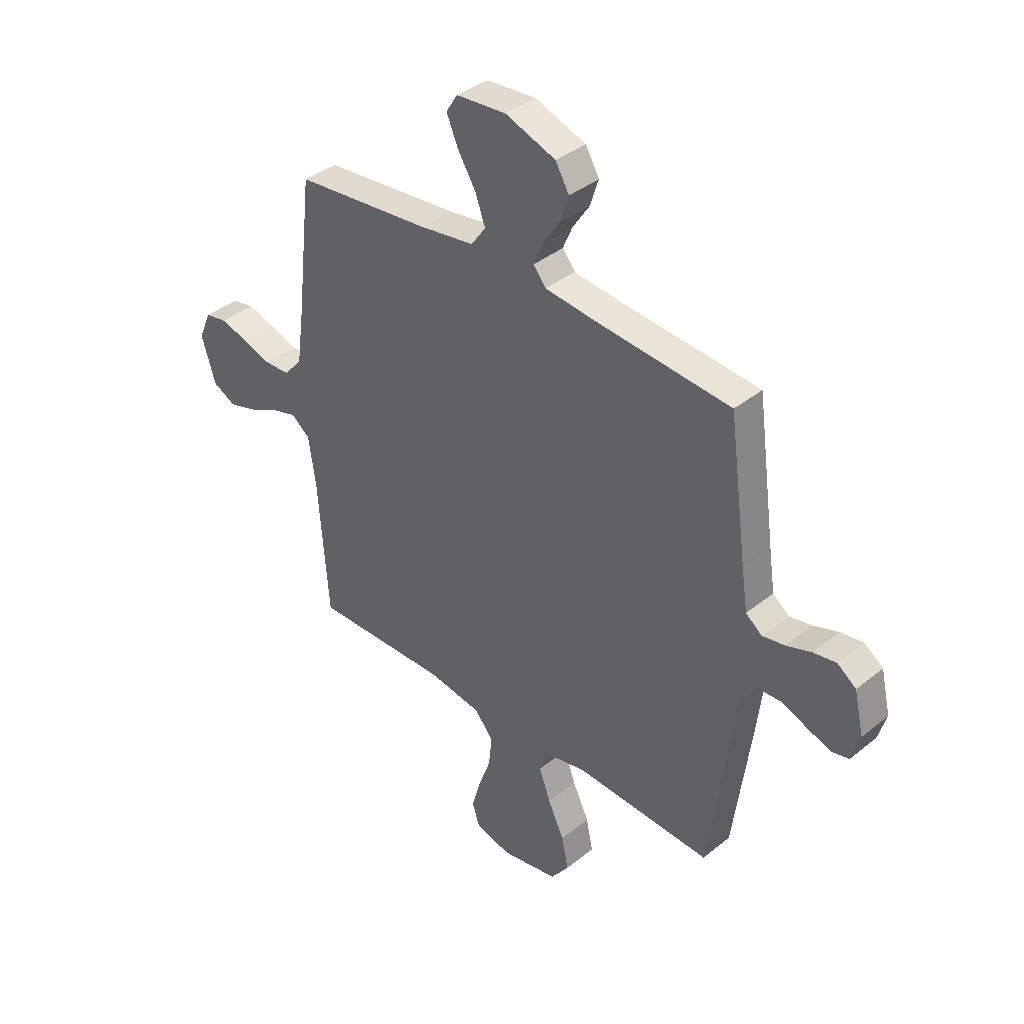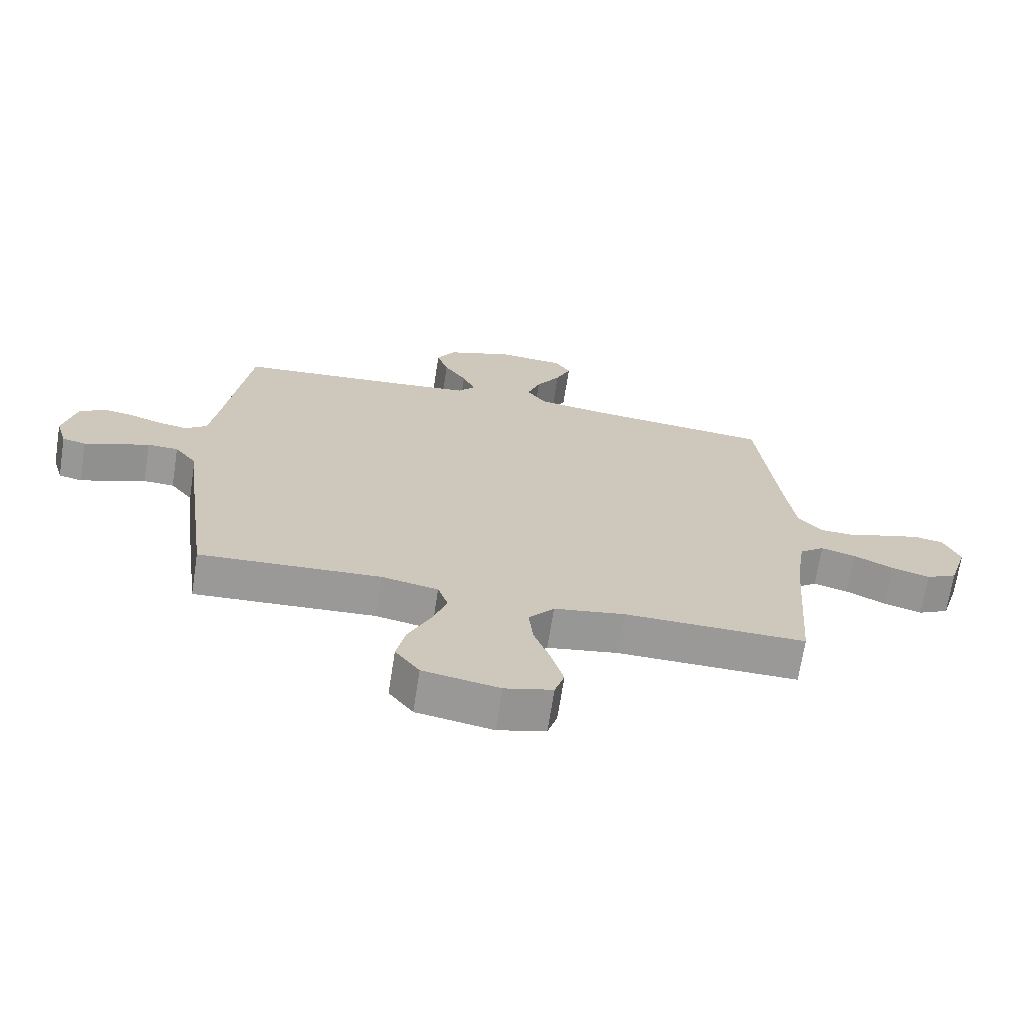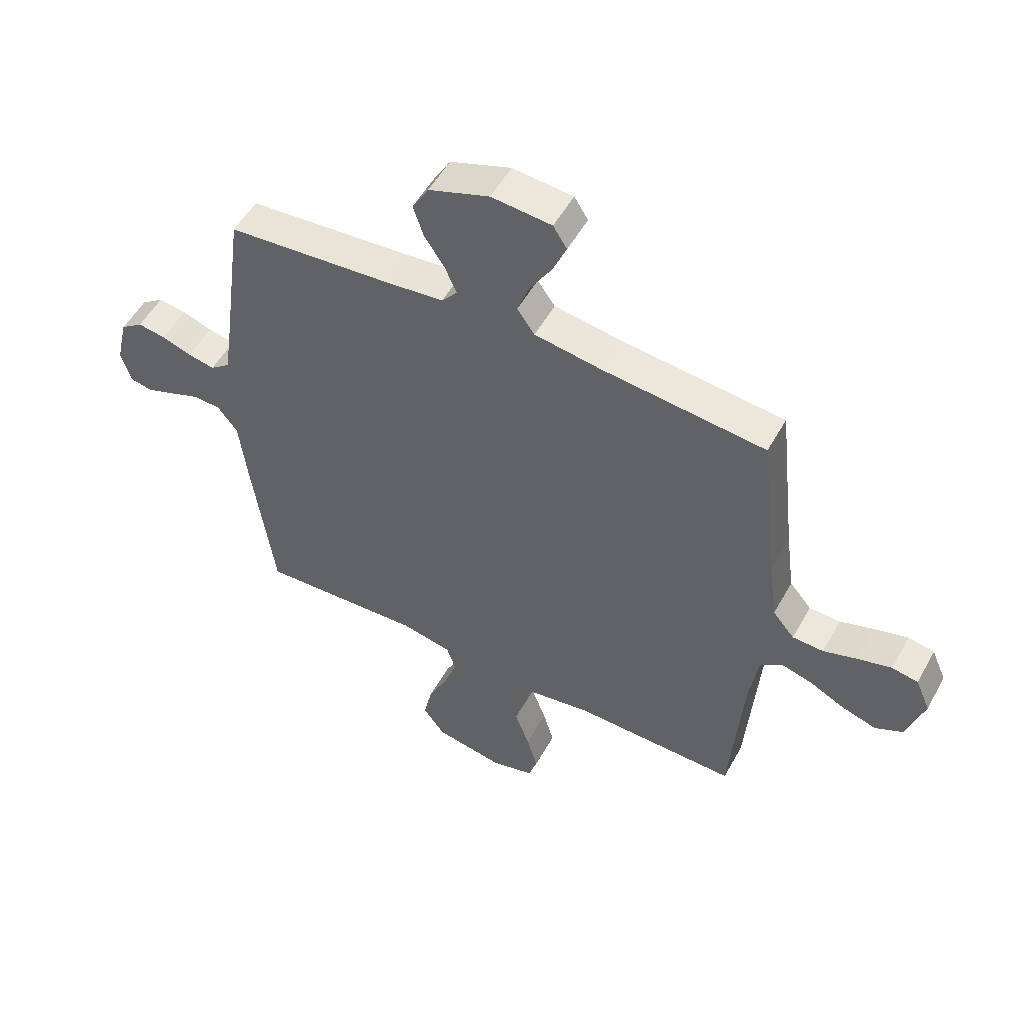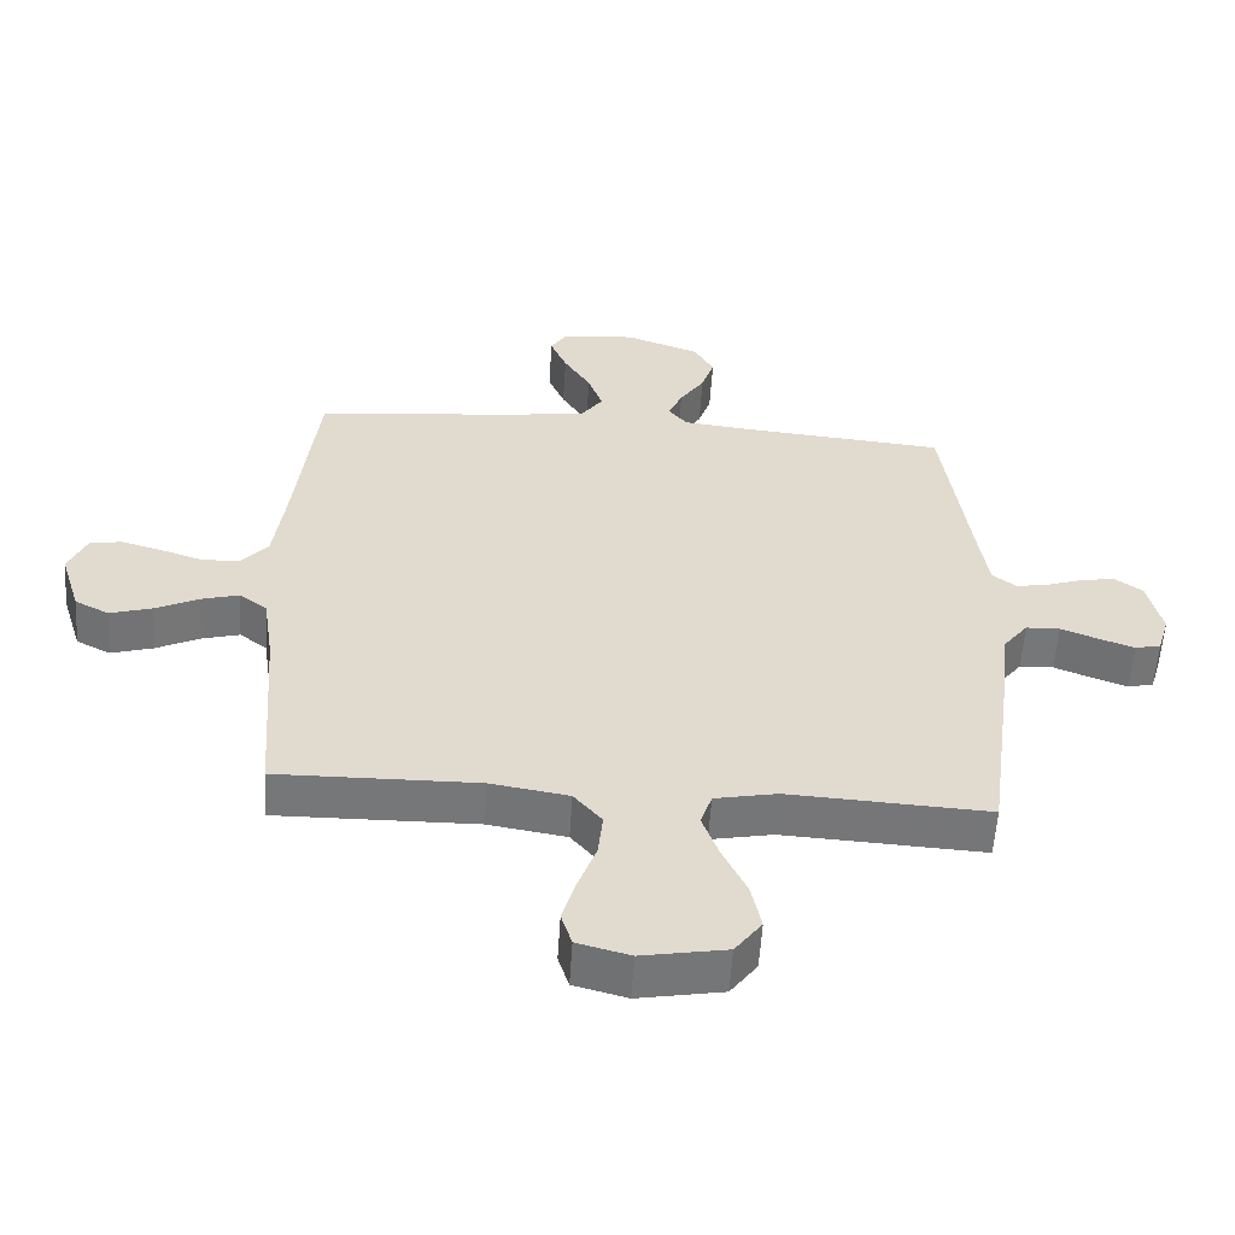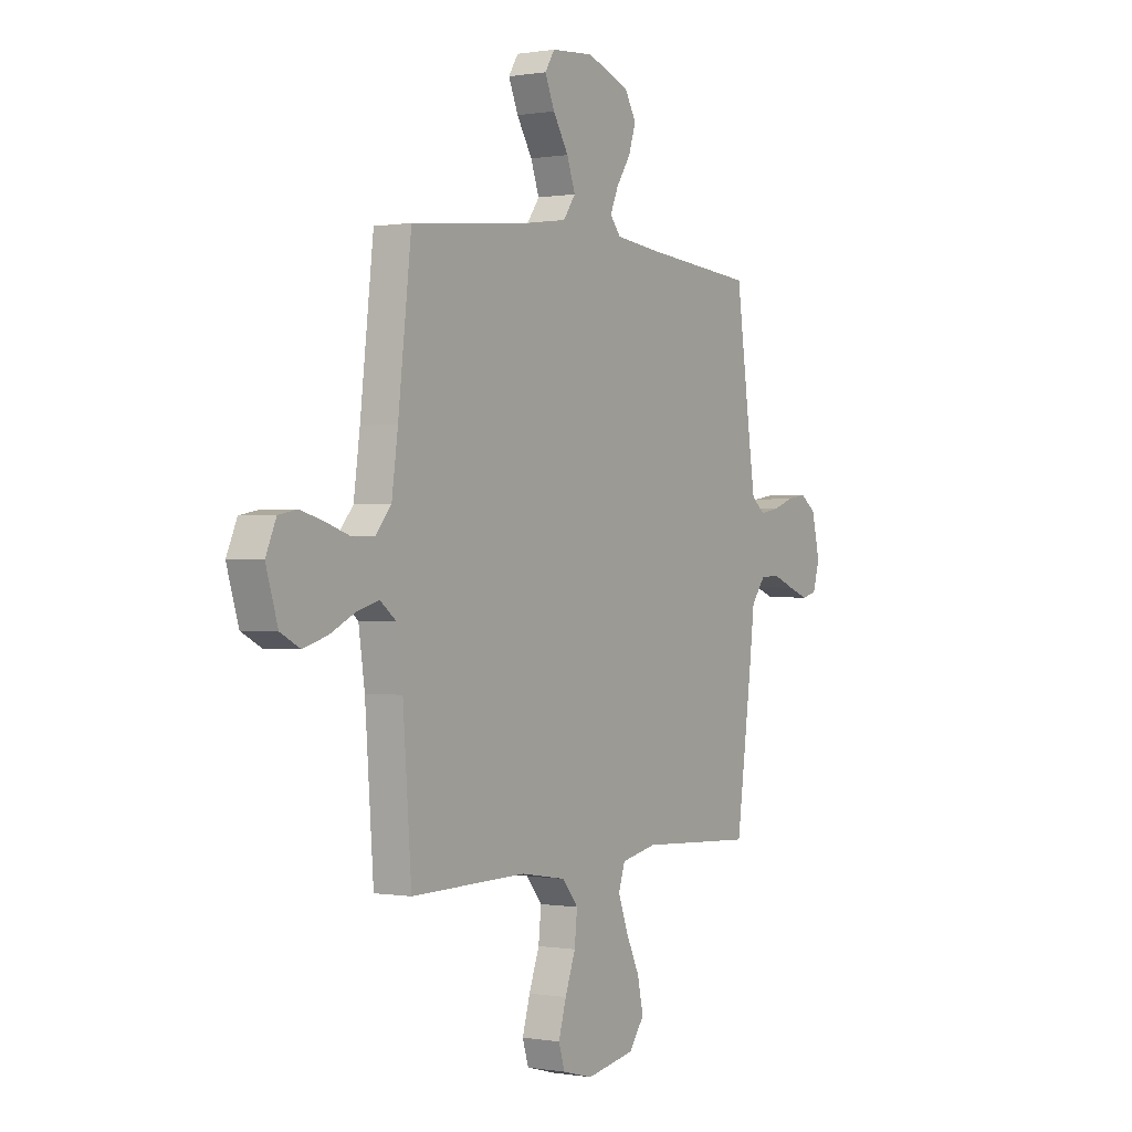
<metadata>
{"format":"obj","ext":"obj","renderer":"f3d","projection":"perspective","resolution":1024,"background":"white","views":[{"elev":38.1,"azim":44.4,"up":"+Z"},{"elev":-69.1,"azim":171.2,"up":"+Z"},{"elev":53.1,"azim":-151.4,"up":"+Z"},{"elev":-57.0,"azim":-3.7,"up":"+Z"},{"elev":0.1,"azim":-57.4,"up":"+Z"}]}
</metadata>
<code>
v -0.5 0.07 0.5
v -0.2 0.07 0.53
v -0.08 0.07 0.548
v -0.048 0.07 0.593
v -0.07 0.07 0.654
v -0.11 0.07 0.719
v -0.135 0.07 0.778
v -0.11 0.07 0.818
v 0 0.07 0.827
v 0.111 0.07 0.787
v 0.141 0.07 0.735
v 0.122 0.07 0.677
v 0.085 0.07 0.621
v 0.064 0.07 0.572
v 0.092 0.07 0.538
v 0.2 0.07 0.526
v 0.5 0.07 0.5
v 0.541 0.07 0.2
v 0.554 0.07 0.113
v 0.59 0.07 0.085
v 0.639 0.07 0.094
v 0.694 0.07 0.113
v 0.745 0.07 0.121
v 0.786 0.07 0.091
v 0.807 0.07 0
v 0.789 0.07 -0.061
v 0.75 0.07 -0.07
v 0.698 0.07 -0.051
v 0.642 0.07 -0.029
v 0.591 0.07 -0.031
v 0.554 0.07 -0.079
v 0.54 0.07 -0.2
v 0.5 0.07 -0.5
v 0.2 0.07 -0.484
v 0.107 0.07 -0.503
v 0.09 0.07 -0.554
v 0.115 0.07 -0.623
v 0.151 0.07 -0.699
v 0.166 0.07 -0.77
v 0.126 0.07 -0.824
v 0 0.07 -0.847
v -0.079 0.07 -0.826
v -0.095 0.07 -0.775
v -0.075 0.07 -0.706
v -0.048 0.07 -0.632
v -0.041 0.07 -0.564
v -0.083 0.07 -0.514
v -0.2 0.07 -0.495
v -0.5 0.07 -0.5
v -0.522 0.07 -0.2
v -0.538 0.07 -0.091
v -0.579 0.07 -0.059
v -0.636 0.07 -0.075
v -0.701 0.07 -0.107
v -0.764 0.07 -0.126
v -0.815 0.07 -0.1
v -0.846 0.07 0
v -0.819 0.07 0.062
v -0.771 0.07 0.071
v -0.71 0.07 0.054
v -0.647 0.07 0.033
v -0.59 0.07 0.035
v -0.55 0.07 0.082
v -0.534 0.07 0.2
v -0.5 0 0.5
v -0.2 0 0.53
v -0.08 0 0.548
v -0.048 0 0.593
v -0.07 0 0.654
v -0.11 0 0.719
v -0.135 0 0.778
v -0.11 0 0.818
v 0 0 0.827
v 0.111 0 0.787
v 0.141 0 0.735
v 0.122 0 0.677
v 0.085 0 0.621
v 0.064 0 0.572
v 0.092 0 0.538
v 0.2 0 0.526
v 0.5 0 0.5
v 0.541 0 0.2
v 0.554 0 0.113
v 0.59 0 0.085
v 0.639 0 0.094
v 0.694 0 0.113
v 0.745 0 0.121
v 0.786 0 0.091
v 0.807 0 0
v 0.789 0 -0.061
v 0.75 0 -0.07
v 0.698 0 -0.051
v 0.642 0 -0.029
v 0.591 0 -0.031
v 0.554 0 -0.079
v 0.54 0 -0.2
v 0.5 0 -0.5
v 0.2 0 -0.484
v 0.107 0 -0.503
v 0.09 0 -0.554
v 0.115 0 -0.623
v 0.151 0 -0.699
v 0.166 0 -0.77
v 0.126 0 -0.824
v 0 0 -0.847
v -0.079 0 -0.826
v -0.095 0 -0.775
v -0.075 0 -0.706
v -0.048 0 -0.632
v -0.041 0 -0.564
v -0.083 0 -0.514
v -0.2 0 -0.495
v -0.5 0 -0.5
v -0.522 0 -0.2
v -0.538 0 -0.091
v -0.579 0 -0.059
v -0.636 0 -0.075
v -0.701 0 -0.107
v -0.764 0 -0.126
v -0.815 0 -0.1
v -0.846 0 0
v -0.819 0 0.062
v -0.771 0 0.071
v -0.71 0 0.054
v -0.647 0 0.033
v -0.59 0 0.035
v -0.55 0 0.082
v -0.534 0 0.2
f 58 59 60 61
f 56 57 58 61
f 56 61 62
f 53 54 55 56
f 52 53 56 62
f 51 52 62 63
f 48 49 50
f 47 48 50 51
f 42 43 44 45
f 40 41 42 45
f 40 45 46
f 37 38 39 40
f 36 37 40 46
f 35 36 46 47
f 31 32 33 34
f 30 31 34 35
f 26 27 28 29
f 24 25 26 29
f 24 29 30
f 21 22 23 24
f 20 21 24 30
f 19 20 30 35
f 16 17 18
f 15 16 18 19
f 10 11 12 13
f 10 13 14
f 9 10 14
f 8 9 14
f 5 6 7 8
f 4 5 8 14
f 3 4 14 15
f 64 1 2
f 47 51 63 64
f 19 35 47 64
f 15 19 64
f 2 3 15 64
f 125 124 123 122
f 125 122 121 120
f 126 125 120
f 120 119 118 117
f 126 120 117 116
f 127 126 116 115
f 114 113 112
f 115 114 112 111
f 109 108 107 106
f 109 106 105 104
f 110 109 104
f 104 103 102 101
f 110 104 101 100
f 111 110 100 99
f 98 97 96 95
f 99 98 95 94
f 93 92 91 90
f 93 90 89 88
f 94 93 88
f 88 87 86 85
f 94 88 85 84
f 99 94 84 83
f 82 81 80
f 83 82 80 79
f 77 76 75 74
f 78 77 74
f 78 74 73
f 78 73 72
f 72 71 70 69
f 78 72 69 68
f 79 78 68 67
f 66 65 128
f 128 127 115 111
f 128 111 99 83
f 128 83 79
f 128 79 67 66
f 1 65 66 2
f 2 66 67 3
f 3 67 68 4
f 4 68 69 5
f 5 69 70 6
f 6 70 71 7
f 7 71 72 8
f 8 72 73 9
f 9 73 74 10
f 10 74 75 11
f 11 75 76 12
f 12 76 77 13
f 13 77 78 14
f 14 78 79 15
f 15 79 80 16
f 16 80 81 17
f 17 81 82 18
f 18 82 83 19
f 19 83 84 20
f 20 84 85 21
f 21 85 86 22
f 22 86 87 23
f 23 87 88 24
f 24 88 89 25
f 25 89 90 26
f 26 90 91 27
f 27 91 92 28
f 28 92 93 29
f 29 93 94 30
f 30 94 95 31
f 31 95 96 32
f 32 96 97 33
f 33 97 98 34
f 34 98 99 35
f 35 99 100 36
f 36 100 101 37
f 37 101 102 38
f 38 102 103 39
f 39 103 104 40
f 40 104 105 41
f 41 105 106 42
f 42 106 107 43
f 43 107 108 44
f 44 108 109 45
f 45 109 110 46
f 46 110 111 47
f 47 111 112 48
f 48 112 113 49
f 49 113 114 50
f 50 114 115 51
f 51 115 116 52
f 52 116 117 53
f 53 117 118 54
f 54 118 119 55
f 55 119 120 56
f 56 120 121 57
f 57 121 122 58
f 58 122 123 59
f 59 123 124 60
f 60 124 125 61
f 61 125 126 62
f 62 126 127 63
f 63 127 128 64
f 64 128 65 1

</code>
